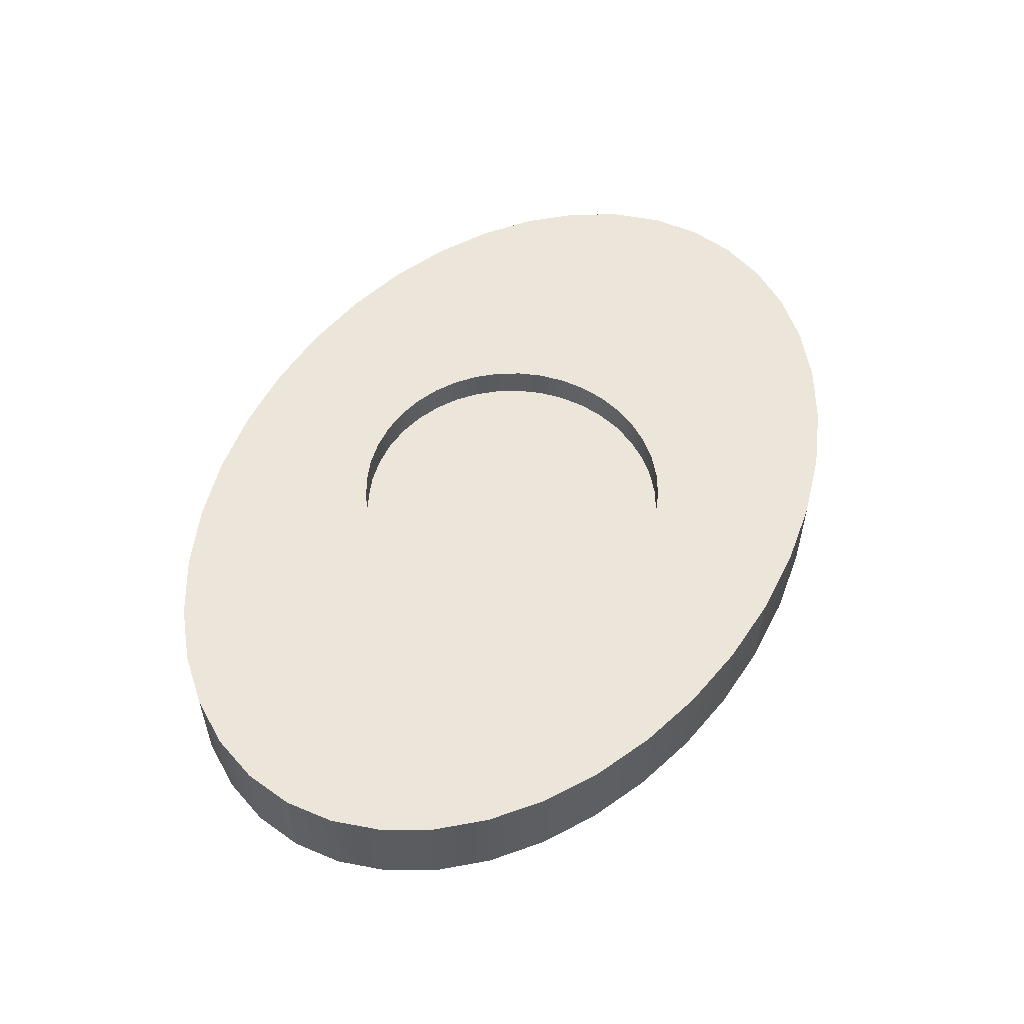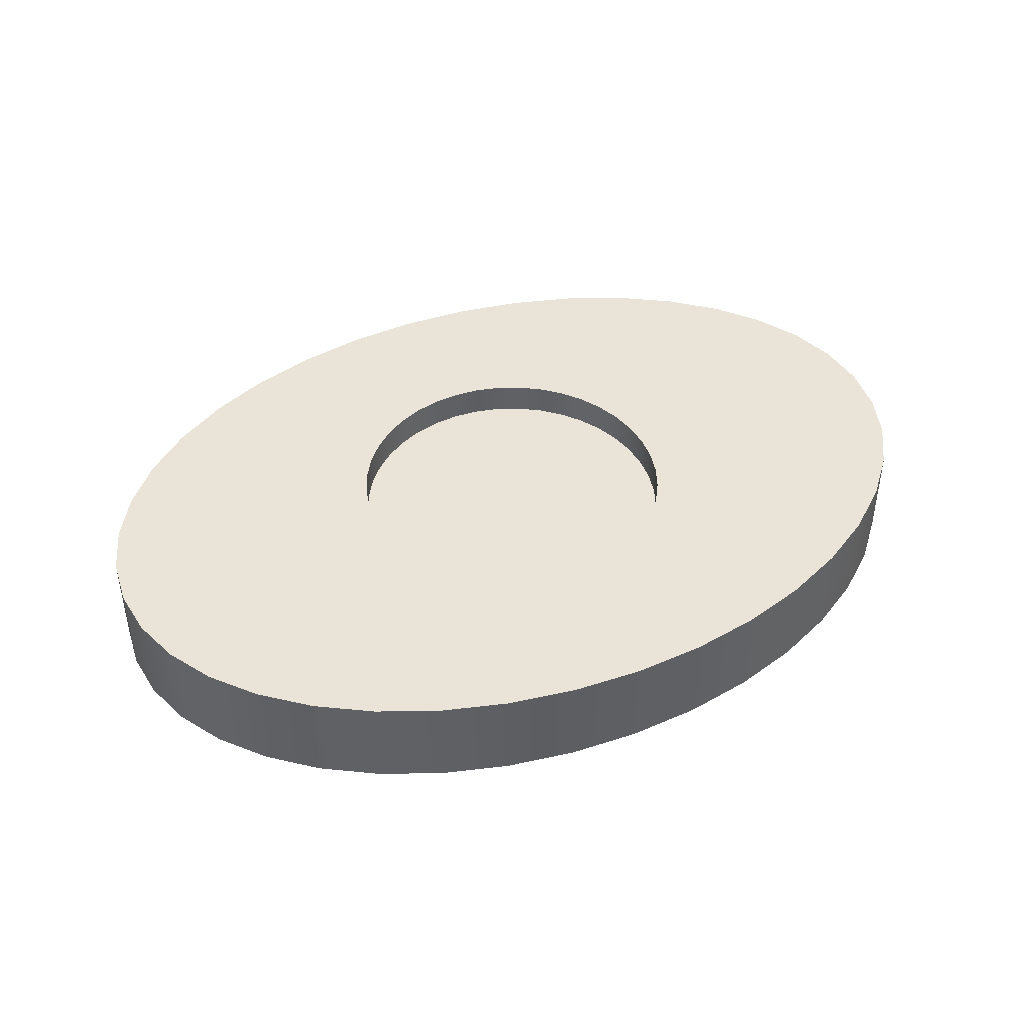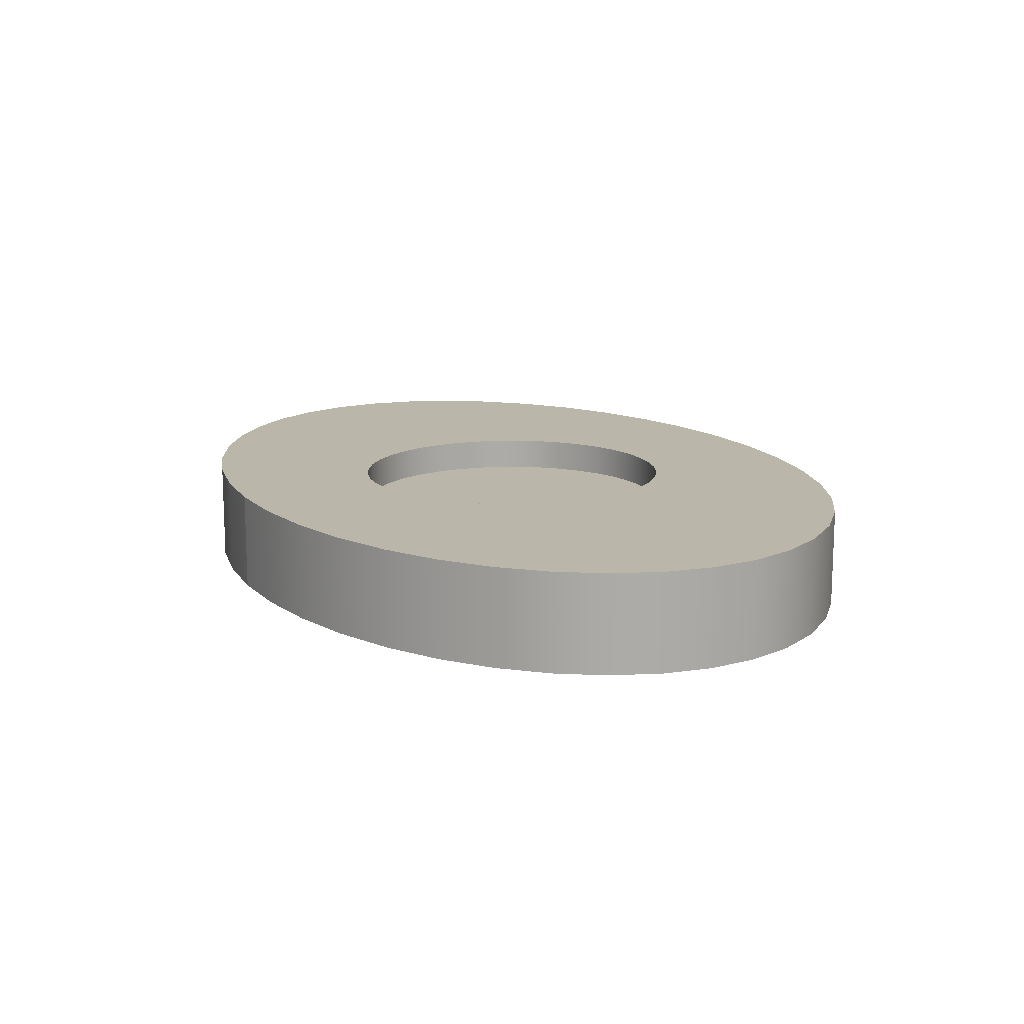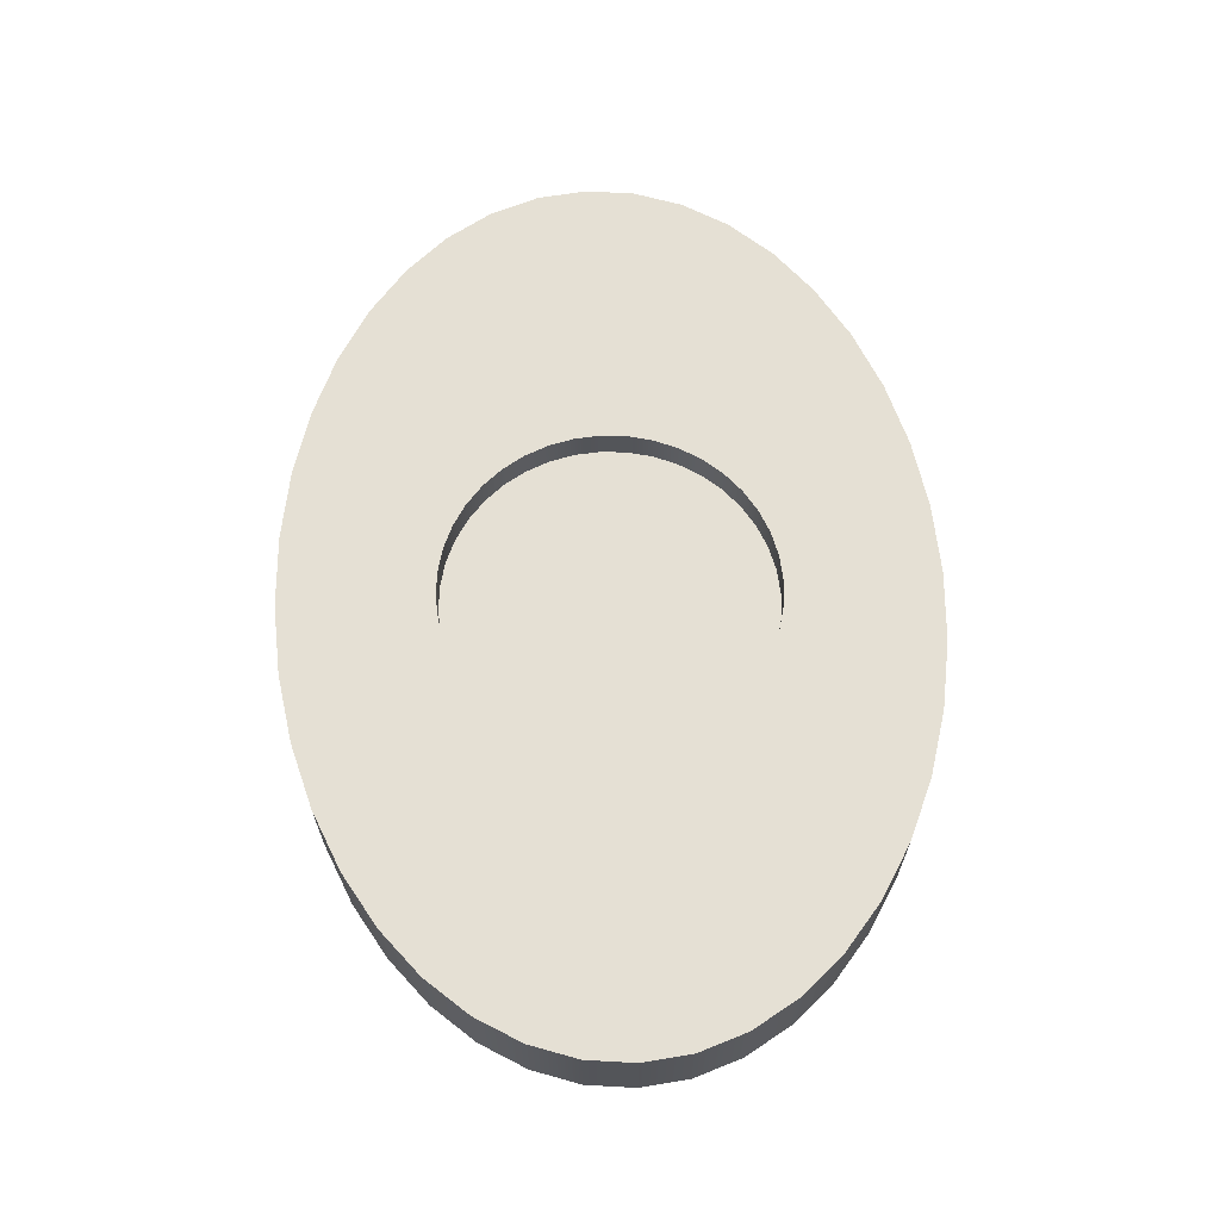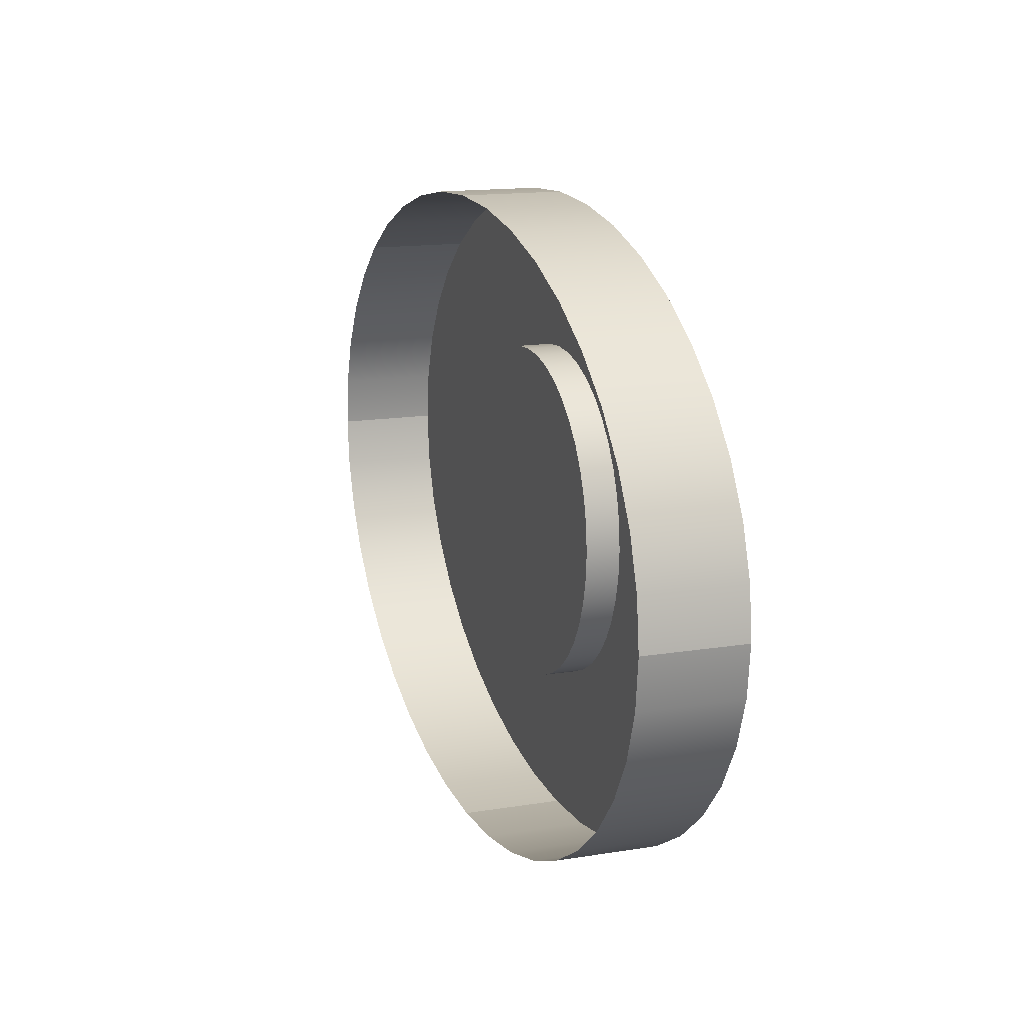
<metadata>
{"format":"obj","ext":"obj","renderer":"f3d","projection":"perspective","resolution":1024,"background":"white","views":[{"elev":55.4,"azim":-59.8,"up":"+Z"},{"elev":43.4,"azim":155.8,"up":"+Z"},{"elev":14.0,"azim":65.4,"up":"+Z"},{"elev":65.6,"azim":86.8,"up":"+Z"},{"elev":15.1,"azim":-109.1,"up":"+Y"}]}
</metadata>
<code>
o mesh3/mesh3-geometry#mesh3-geometry
v -0.2175 -0.01669 0.4976
v -0.222 -0.01669 0.4976
v -0.2198 -0.01681 0.4976
v -0.2153 -0.01632 0.4976
v -0.2198 -0.01681 0.4944
v -0.2175 -0.01669 0.4944
v -0.2153 -0.01632 0.4944
v -0.2242 -0.01632 0.4976
v -0.222 -0.01669 0.4944
v -0.2133 -0.01571 0.4944
v -0.2133 -0.01571 0.4976
v -0.2263 -0.01571 0.4976
v -0.2242 -0.01632 0.4944
v -0.2113 -0.01489 0.4944
v -0.2113 -0.01489 0.4976
v -0.2282 -0.01489 0.4976
v -0.2263 -0.01571 0.4944
v -0.2096 -0.01387 0.4944
v -0.2096 -0.01387 0.4976
v -0.2282 -0.01489 0.4944
v -0.2299 -0.01387 0.4976
v -0.2299 -0.01387 0.4944
v -0.2082 -0.01267 0.4944
v -0.2082 -0.01267 0.4976
v -0.2314 -0.01267 0.4976
v -0.207 -0.01132 0.4976
v -0.2314 -0.01267 0.4944
v -0.207 -0.01132 0.4944
v -0.2198 -0.01199 0.4976
v -0.2326 -0.01132 0.4976
v -0.2061 -0.009867 0.4976
v -0.219 -0.01193 0.4976
v -0.2326 -0.01132 0.4944
v -0.2061 -0.009867 0.4944
v -0.2167 -0.01099 0.4976
v -0.2182 -0.01174 0.4976
v -0.2198 -0.01199 0.4965
v -0.2206 -0.01193 0.4976
v -0.2334 -0.009867 0.4944
v -0.2056 -0.008334 0.4944
v -0.2174 -0.01142 0.4976
v -0.2161 -0.01046 0.4976
v -0.219 -0.01193 0.4965
v -0.2206 -0.01193 0.4965
v -0.2214 -0.01174 0.4976
v -0.2334 -0.009867 0.4976
v -0.2056 -0.008334 0.4976
v -0.2174 -0.01142 0.4965
v -0.2155 -0.009836 0.4976
v -0.2167 -0.01099 0.4965
v -0.2182 -0.01174 0.4965
v -0.2214 -0.01174 0.4965
v -0.2222 -0.01142 0.4976
v -0.2229 -0.01099 0.4976
v -0.2339 -0.008334 0.4976
v -0.2054 -0.006762 0.4976
v -0.2155 -0.009836 0.4965
v -0.2161 -0.01046 0.4965
v -0.2222 -0.01142 0.4965
v -0.2235 -0.01046 0.4976
v -0.2339 -0.008334 0.4944
v -0.224 -0.009836 0.4976
v -0.2054 -0.006762 0.4944
v -0.2146 -0.00758 0.4976
v -0.2151 -0.009136 0.4976
v -0.2229 -0.01099 0.4965
v -0.2235 -0.01046 0.4965
v -0.2341 -0.006762 0.4976
v -0.2244 -0.009136 0.4976
v -0.2056 -0.00519 0.4944
v -0.2148 -0.008378 0.4976
v -0.2146 -0.006762 0.4976
v -0.2151 -0.009136 0.4965
v -0.2341 -0.006762 0.4944
v -0.2249 -0.00758 0.4976
v -0.2244 -0.009136 0.4965
v -0.2248 -0.008378 0.4976
v -0.2056 -0.00519 0.4976
v -0.2146 -0.00758 0.4965
v -0.2146 -0.006762 0.4965
v -0.2148 -0.008378 0.4965
v -0.224 -0.009836 0.4965
v -0.2339 -0.00519 0.4944
v -0.225 -0.006762 0.4976
v -0.2248 -0.008378 0.4965
v -0.2061 -0.003657 0.4976
v -0.2146 -0.005944 0.4976
v -0.2339 -0.00519 0.4976
v -0.2249 -0.00758 0.4965
v -0.2249 -0.005944 0.4976
v -0.2061 -0.003657 0.4944
v -0.2148 -0.005146 0.4976
v -0.2146 -0.005944 0.4965
v -0.2334 -0.003657 0.4944
v -0.225 -0.006762 0.4965
v -0.2249 -0.005944 0.4965
v -0.207 -0.0022 0.4944
v -0.2151 -0.004388 0.4976
v -0.2248 -0.005146 0.4976
v -0.2334 -0.003657 0.4976
v -0.2248 -0.005146 0.4965
v -0.207 -0.0022 0.4976
v -0.2155 -0.003688 0.4976
v -0.2148 -0.005146 0.4965
v -0.2326 -0.0022 0.4976
v -0.2082 -0.000855 0.4944
v -0.2161 -0.003064 0.4976
v -0.2155 -0.003688 0.4965
v -0.2151 -0.004388 0.4965
v -0.2244 -0.004388 0.4976
v -0.2326 -0.0022 0.4944
v -0.2235 -0.003064 0.4976
v -0.2082 -0.000855 0.4976
v -0.2167 -0.002531 0.4976
v -0.2244 -0.004388 0.4965
v -0.224 -0.003688 0.4976
v -0.2314 -0.000855 0.4944
v -0.2229 -0.002531 0.4976
v -0.2096 0.000344 0.4976
v -0.2174 -0.002102 0.4976
v -0.2167 -0.002531 0.4965
v -0.2161 -0.003064 0.4965
v -0.2314 -0.000855 0.4976
v -0.2235 -0.003064 0.4965
v -0.2222 -0.002102 0.4976
v -0.2096 0.000344 0.4944
v -0.2182 -0.001788 0.4976
v -0.2174 -0.002102 0.4965
v -0.224 -0.003688 0.4965
v -0.2299 0.000344 0.4944
v -0.2229 -0.002531 0.4965
v -0.2113 0.001368 0.4976
v -0.2198 -0.001532 0.4976
v -0.2299 0.000344 0.4976
v -0.219 -0.001597 0.4976
v -0.2182 -0.001788 0.4965
v -0.2214 -0.001788 0.4976
v -0.2222 -0.002102 0.4965
v -0.2113 0.001368 0.4944
v -0.2206 -0.001597 0.4976
v -0.219 -0.001597 0.4965
v -0.2282 0.001368 0.4976
v -0.2133 0.002192 0.4976
v -0.2206 -0.001597 0.4965
v -0.2198 -0.001532 0.4965
v -0.2214 -0.001788 0.4965
v -0.2282 0.001368 0.4944
v -0.2133 0.002192 0.4944
v -0.2263 0.002192 0.4976
v -0.2153 0.002795 0.4976
v -0.2263 0.002192 0.4944
v -0.2153 0.002795 0.4944
v -0.2242 0.002795 0.4944
v -0.2175 0.003163 0.4976
v -0.2242 0.002795 0.4976
v -0.2175 0.003163 0.4944
v -0.222 0.003163 0.4944
v -0.2198 0.003287 0.4976
v -0.222 0.003163 0.4976
v -0.2198 0.003287 0.4944
f 1 2 3
f 2 1 4
f 3 2 1
f 4 1 2
f 2 5 3
f 3 5 2
f 3 6 1
f 1 6 3
f 1 7 4
f 4 7 1
f 2 4 8
f 8 4 2
f 5 2 9
f 9 2 5
f 6 3 5
f 5 3 6
f 7 1 6
f 6 1 7
f 10 4 7
f 7 4 10
f 8 4 11
f 11 4 8
f 8 9 2
f 2 9 8
f 4 10 11
f 11 10 4
f 8 11 12
f 12 11 8
f 9 8 13
f 13 8 9
f 14 11 10
f 10 11 14
f 12 11 15
f 15 11 12
f 12 13 8
f 8 13 12
f 11 14 15
f 15 14 11
f 12 15 16
f 16 15 12
f 13 12 17
f 17 12 13
f 18 15 14
f 14 15 18
f 16 15 19
f 19 15 16
f 20 12 16
f 16 12 20
f 12 20 17
f 17 20 12
f 15 18 19
f 19 18 15
f 16 19 21
f 21 19 16
f 16 22 20
f 20 22 16
f 23 19 18
f 18 19 23
f 21 19 24
f 24 19 21
f 22 16 21
f 21 16 22
f 19 23 24
f 24 23 19
f 21 24 25
f 25 24 21
f 25 22 21
f 21 22 25
f 23 26 24
f 24 26 23
f 25 24 26
f 26 24 25
f 22 25 27
f 27 25 22
f 26 23 28
f 28 23 26
f 25 26 29
f 29 26 25
f 30 27 25
f 25 27 30
f 28 31 26
f 26 31 28
f 29 26 32
f 32 26 29
f 29 30 25
f 25 30 29
f 27 30 33
f 33 30 27
f 31 28 34
f 34 28 31
f 35 26 31
f 31 26 35
f 32 26 36
f 36 26 32
f 32 37 29
f 29 37 32
f 30 29 38
f 38 29 30
f 30 39 33
f 33 39 30
f 40 31 34
f 34 31 40
f 41 26 35
f 35 26 41
f 35 31 42
f 42 31 35
f 36 26 41
f 41 26 36
f 36 43 32
f 32 43 36
f 37 32 43
f 43 32 37
f 44 29 37
f 37 29 44
f 29 44 38
f 38 44 29
f 30 38 45
f 45 38 30
f 39 30 46
f 46 30 39
f 31 40 47
f 47 40 31
f 35 48 41
f 41 48 35
f 42 31 49
f 49 31 42
f 42 50 35
f 35 50 42
f 41 51 36
f 36 51 41
f 43 36 51
f 51 36 43
f 43 44 37
f 37 44 43
f 52 38 44
f 44 38 52
f 38 52 45
f 45 52 38
f 30 45 53
f 53 45 30
f 30 54 46
f 46 54 30
f 55 39 46
f 46 39 55
f 40 56 47
f 47 56 40
f 49 31 47
f 47 31 49
f 48 35 50
f 50 35 48
f 51 41 48
f 48 41 51
f 57 42 49
f 49 42 57
f 50 42 58
f 58 42 50
f 44 43 51
f 51 43 44
f 44 51 52
f 52 51 44
f 59 45 52
f 52 45 59
f 45 59 53
f 53 59 45
f 30 53 54
f 54 53 30
f 46 54 60
f 60 54 46
f 39 55 61
f 61 55 39
f 46 62 55
f 55 62 46
f 56 40 63
f 63 40 56
f 64 47 56
f 56 47 64
f 49 47 65
f 65 47 49
f 59 48 50
f 50 48 59
f 52 51 48
f 48 51 52
f 42 57 58
f 58 57 42
f 65 57 49
f 49 57 65
f 66 50 58
f 58 50 66
f 52 48 59
f 59 48 52
f 66 53 59
f 59 53 66
f 53 66 54
f 54 66 53
f 54 67 60
f 60 67 54
f 46 60 62
f 62 60 46
f 68 61 55
f 55 61 68
f 55 62 69
f 69 62 55
f 70 56 63
f 63 56 70
f 71 47 64
f 64 47 71
f 64 56 72
f 72 56 64
f 65 47 71
f 71 47 65
f 59 50 66
f 66 50 59
f 67 58 57
f 57 58 67
f 57 65 73
f 73 65 57
f 66 58 67
f 67 58 66
f 67 54 66
f 66 54 67
f 67 62 60
f 60 62 67
f 61 68 74
f 74 68 61
f 55 75 68
f 68 75 55
f 62 76 69
f 69 76 62
f 55 69 77
f 77 69 55
f 56 70 78
f 78 70 56
f 79 71 64
f 64 71 79
f 72 56 78
f 78 56 72
f 80 64 72
f 72 64 80
f 81 65 71
f 71 65 81
f 67 57 82
f 82 57 67
f 65 81 73
f 73 81 65
f 82 57 73
f 73 57 82
f 62 67 82
f 82 67 62
f 68 83 74
f 74 83 68
f 55 77 75
f 75 77 55
f 68 75 84
f 84 75 68
f 76 62 82
f 82 62 76
f 85 69 76
f 76 69 85
f 69 85 77
f 77 85 69
f 70 86 78
f 78 86 70
f 71 79 81
f 81 79 71
f 64 80 79
f 79 80 64
f 72 78 87
f 87 78 72
f 87 80 72
f 72 80 87
f 76 73 81
f 81 73 76
f 82 73 76
f 76 73 82
f 83 68 88
f 88 68 83
f 85 75 77
f 77 75 85
f 89 84 75
f 75 84 89
f 68 84 90
f 90 84 68
f 76 81 85
f 85 81 76
f 86 70 91
f 91 70 86
f 92 78 86
f 86 78 92
f 85 81 79
f 79 81 85
f 89 79 80
f 80 79 89
f 87 78 92
f 92 78 87
f 80 87 93
f 93 87 80
f 68 90 88
f 88 90 68
f 88 94 83
f 83 94 88
f 75 85 89
f 89 85 75
f 84 89 95
f 95 89 84
f 84 96 90
f 90 96 84
f 97 86 91
f 91 86 97
f 92 86 98
f 98 86 92
f 85 79 89
f 89 79 85
f 89 80 95
f 95 80 89
f 92 93 87
f 87 93 92
f 95 80 93
f 93 80 95
f 88 90 99
f 99 90 88
f 94 88 100
f 100 88 94
f 96 84 95
f 95 84 96
f 101 90 96
f 96 90 101
f 86 97 102
f 102 97 86
f 98 86 103
f 103 86 98
f 98 104 92
f 92 104 98
f 93 92 104
f 104 92 93
f 95 93 96
f 96 93 95
f 90 101 99
f 99 101 90
f 88 99 100
f 100 99 88
f 105 94 100
f 100 94 105
f 96 104 101
f 101 104 96
f 106 102 97
f 97 102 106
f 107 86 102
f 102 86 107
f 103 86 107
f 107 86 103
f 108 98 103
f 103 98 108
f 104 98 109
f 109 98 104
f 96 93 104
f 104 93 96
f 101 110 99
f 99 110 101
f 100 99 110
f 110 99 100
f 94 105 111
f 111 105 94
f 100 112 105
f 105 112 100
f 101 104 109
f 109 104 101
f 102 106 113
f 113 106 102
f 107 102 114
f 114 102 107
f 107 108 103
f 103 108 107
f 98 108 109
f 109 108 98
f 110 101 115
f 115 101 110
f 100 110 116
f 116 110 100
f 105 117 111
f 111 117 105
f 100 116 112
f 112 116 100
f 105 112 118
f 118 112 105
f 101 109 115
f 115 109 101
f 106 119 113
f 113 119 106
f 120 102 113
f 113 102 120
f 114 102 120
f 120 102 114
f 121 107 114
f 114 107 121
f 108 107 122
f 122 107 108
f 115 109 108
f 108 109 115
f 115 116 110
f 110 116 115
f 117 105 123
f 123 105 117
f 116 124 112
f 112 124 116
f 124 118 112
f 112 118 124
f 105 118 125
f 125 118 105
f 119 106 126
f 126 106 119
f 123 113 119
f 119 113 123
f 120 113 127
f 127 113 120
f 128 114 120
f 120 114 128
f 107 121 122
f 122 121 107
f 114 128 121
f 121 128 114
f 129 108 122
f 122 108 129
f 115 108 129
f 129 108 115
f 116 115 129
f 129 115 116
f 105 125 123
f 123 125 105
f 123 130 117
f 117 130 123
f 124 116 129
f 129 116 124
f 118 124 131
f 131 124 118
f 131 125 118
f 118 125 131
f 126 132 119
f 119 132 126
f 123 133 113
f 113 133 123
f 123 119 134
f 134 119 123
f 127 113 135
f 135 113 127
f 136 120 127
f 127 120 136
f 120 136 128
f 128 136 120
f 124 122 121
f 121 122 124
f 131 121 128
f 128 121 131
f 129 122 124
f 124 122 129
f 123 125 137
f 137 125 123
f 130 123 134
f 134 123 130
f 124 121 131
f 131 121 124
f 125 131 138
f 138 131 125
f 132 126 139
f 139 126 132
f 134 119 132
f 132 119 134
f 123 140 133
f 133 140 123
f 135 113 133
f 133 113 135
f 141 127 135
f 135 127 141
f 127 141 136
f 136 141 127
f 138 128 136
f 136 128 138
f 131 128 138
f 138 128 131
f 138 137 125
f 125 137 138
f 123 137 140
f 140 137 123
f 142 130 134
f 134 130 142
f 139 143 132
f 132 143 139
f 134 132 142
f 142 132 134
f 144 133 140
f 140 133 144
f 145 135 133
f 133 135 145
f 135 145 141
f 141 145 135
f 146 136 141
f 141 136 146
f 138 136 146
f 146 136 138
f 137 138 146
f 146 138 137
f 146 140 137
f 137 140 146
f 130 142 147
f 147 142 130
f 143 139 148
f 148 139 143
f 142 132 143
f 143 132 142
f 133 144 145
f 145 144 133
f 140 146 144
f 144 146 140
f 144 141 145
f 145 141 144
f 146 141 144
f 144 141 146
f 149 147 142
f 142 147 149
f 148 150 143
f 143 150 148
f 142 143 149
f 149 143 142
f 147 149 151
f 151 149 147
f 150 148 152
f 152 148 150
f 149 143 150
f 150 143 149
f 149 153 151
f 151 153 149
f 152 154 150
f 150 154 152
f 149 150 155
f 155 150 149
f 153 149 155
f 155 149 153
f 154 152 156
f 156 152 154
f 155 150 154
f 154 150 155
f 155 157 153
f 153 157 155
f 156 158 154
f 154 158 156
f 155 154 159
f 159 154 155
f 157 155 159
f 159 155 157
f 158 156 160
f 160 156 158
f 159 154 158
f 158 154 159
f 159 160 157
f 157 160 159
f 160 159 158
f 158 159 160

</code>
